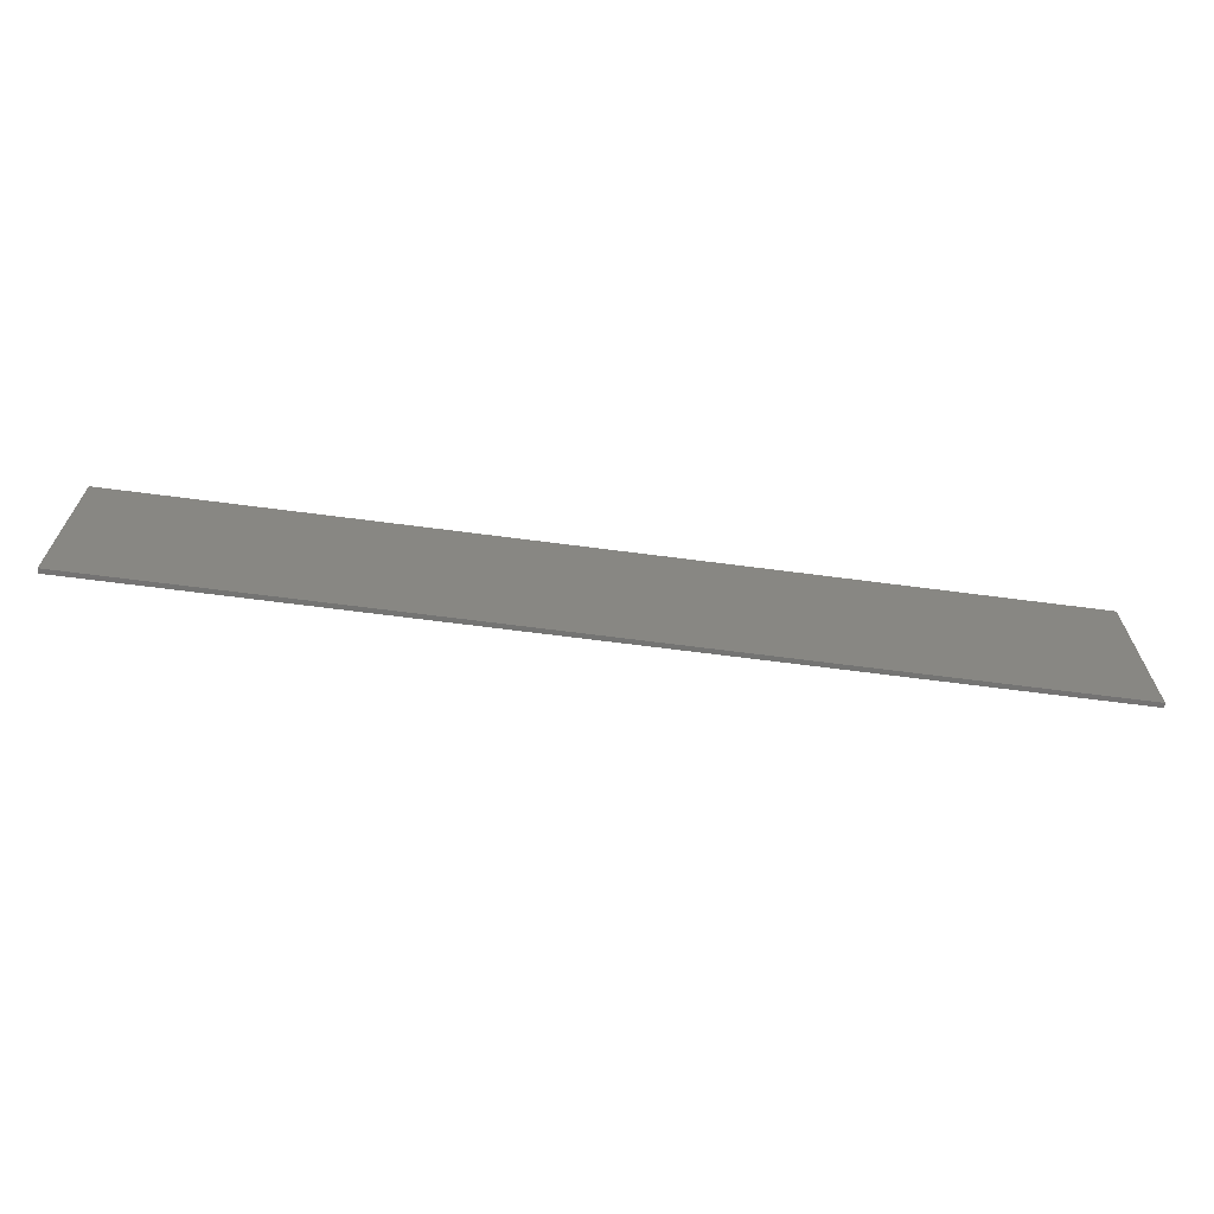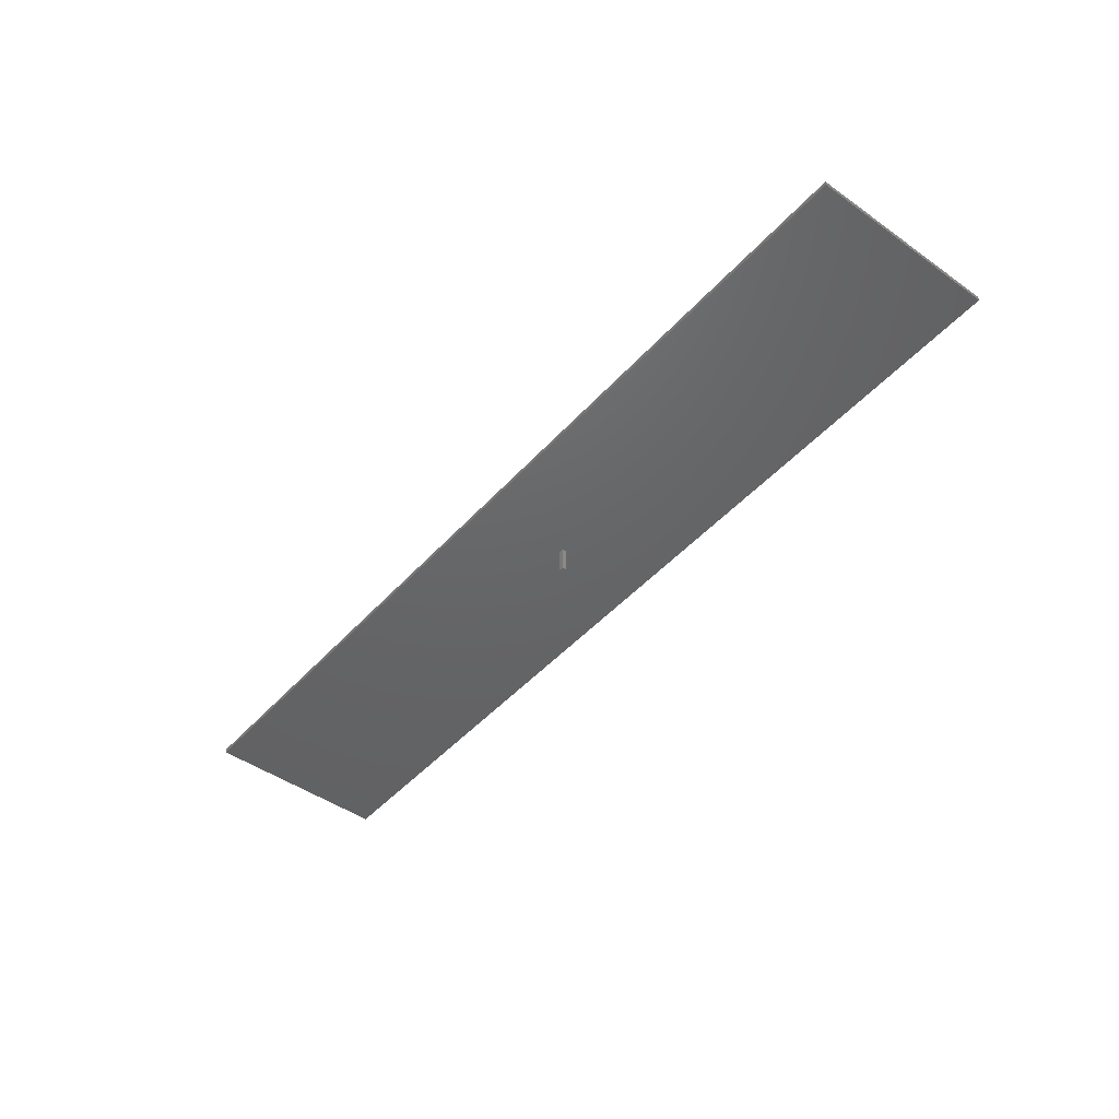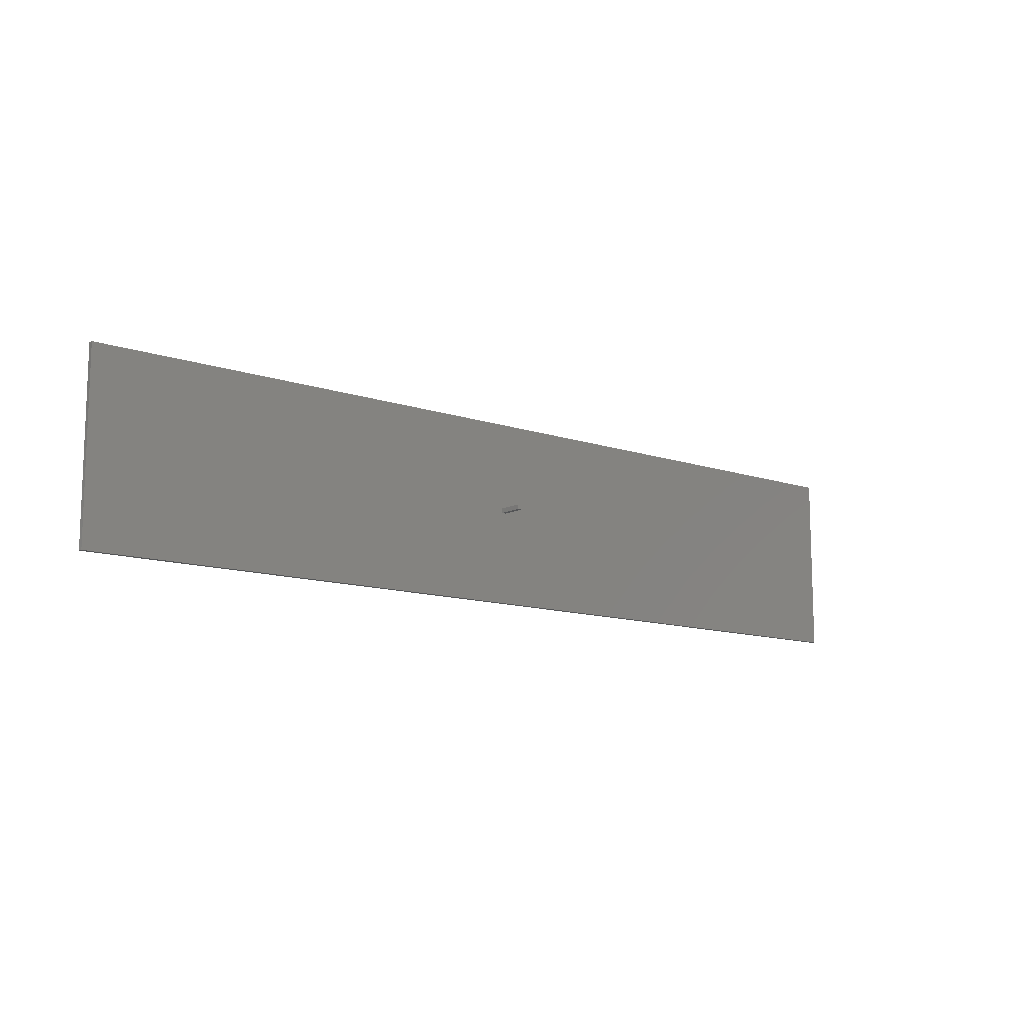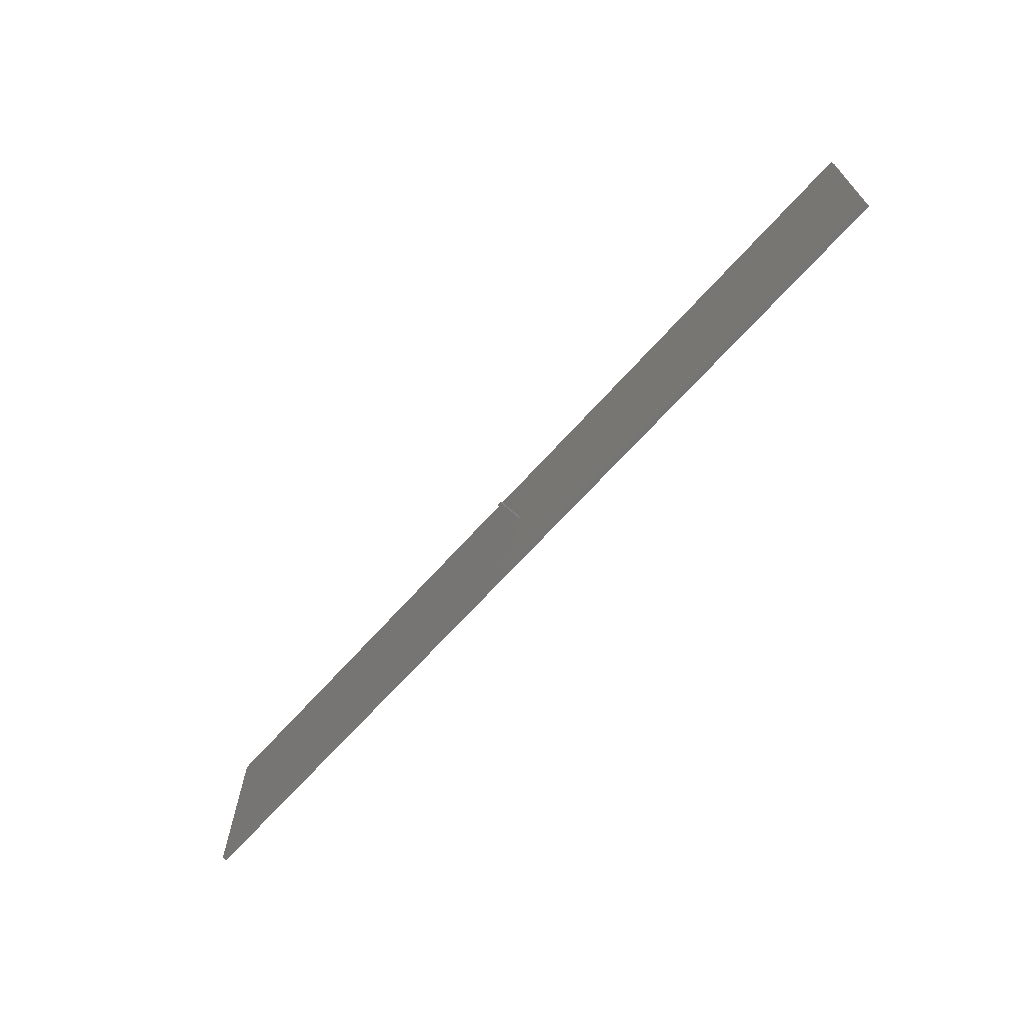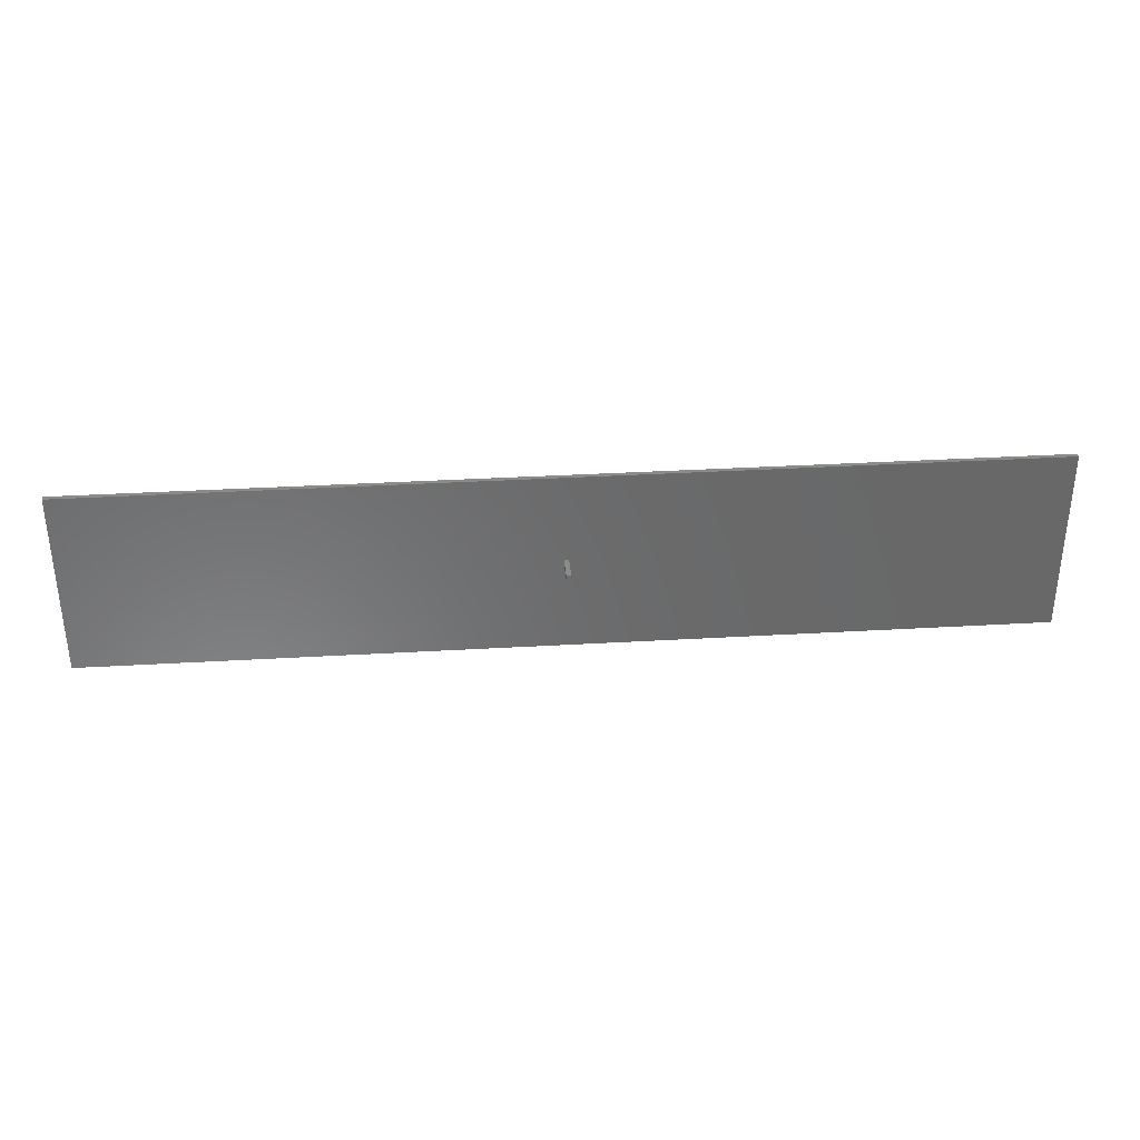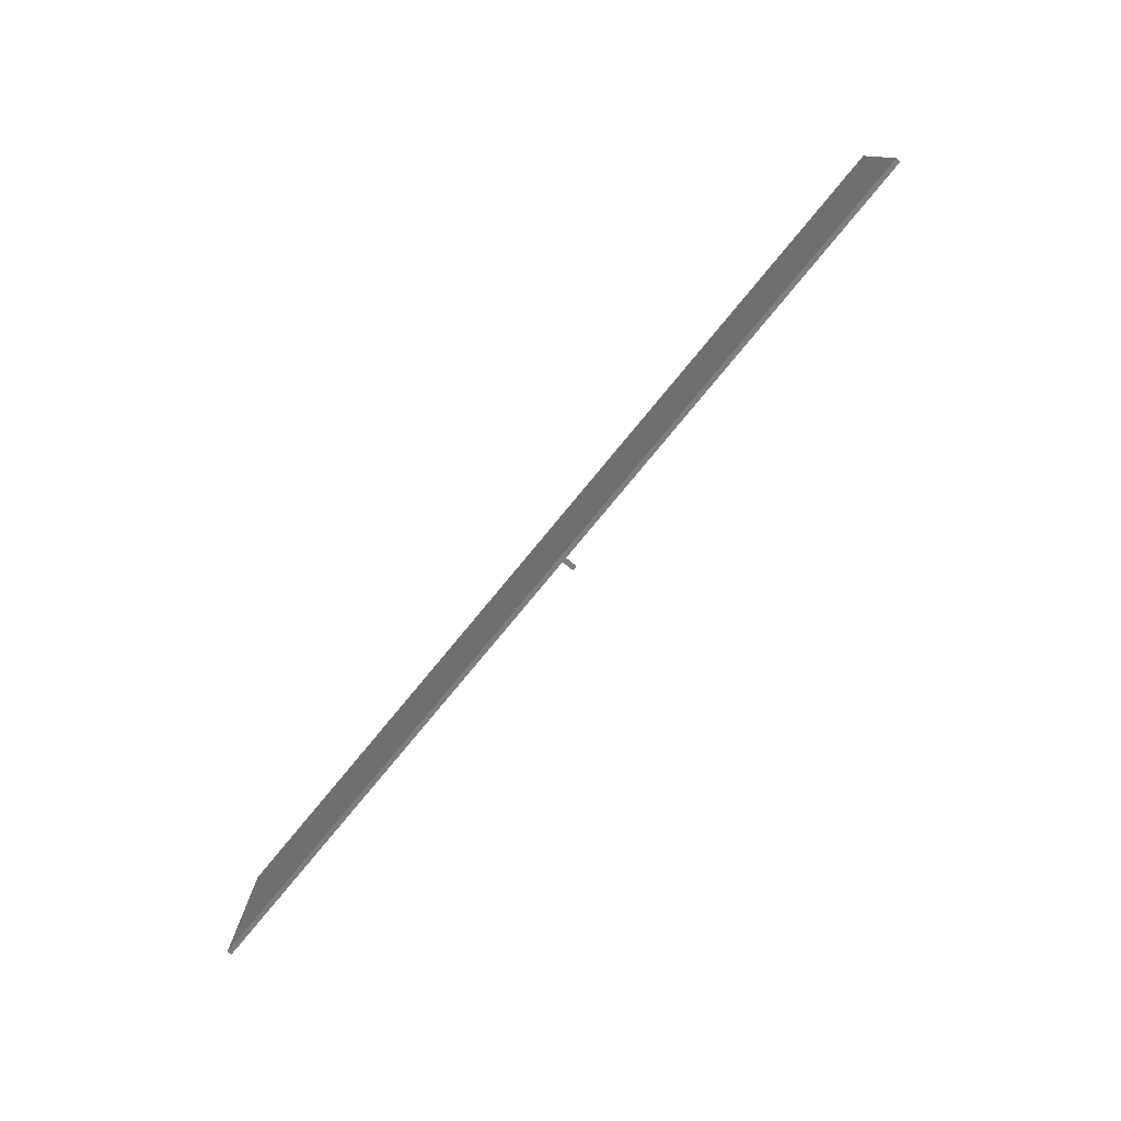
<metadata>
{"format":"stl","ext":"stl","renderer":"f3d","projection":"perspective","resolution":1024,"background":"white","views":[{"elev":-66.0,"azim":-7.5,"up":"+Y"},{"elev":-46.1,"azim":51.0,"up":"+Z"},{"elev":-11.9,"azim":141.0,"up":"+Y"},{"elev":-67.7,"azim":-131.9,"up":"+Y"},{"elev":34.5,"azim":175.5,"up":"+Y"},{"elev":-77.8,"azim":50.5,"up":"+Y"}]}
</metadata>
<code>
# stl→obj: 16 verts, 28 faces
v -50 -10 -0.25
v -50 10 0.25
v -50 10 -0.25
v -50 -10 0.25
v 50 -10 0.25
v 50 10 0.25
v 50 10 -0.25
v 50 -10 -0.25
v 0.5 0 -0.25
v 0 0 -0.25
v 0 0.5 -0.25
v 0.5 0.5 -0.25
v 0 0 -3
v 0 0.5 -3
v 0.5 0.5 -3
v 0.5 0 -3
f 1 2 3
f 2 1 4
f 2 5 6
f 5 2 4
f 5 7 6
f 7 5 8
f 8 9 7
f 8 10 9
f 10 1 11
f 1 10 8
f 12 7 9
f 11 7 12
f 11 3 7
f 3 11 1
f 1 5 4
f 5 1 8
f 7 2 6
f 2 7 3
f 13 11 14
f 11 13 10
f 9 15 12
f 15 9 16
f 15 11 12
f 11 15 14
f 13 15 16
f 15 13 14
f 13 9 10
f 9 13 16

</code>
